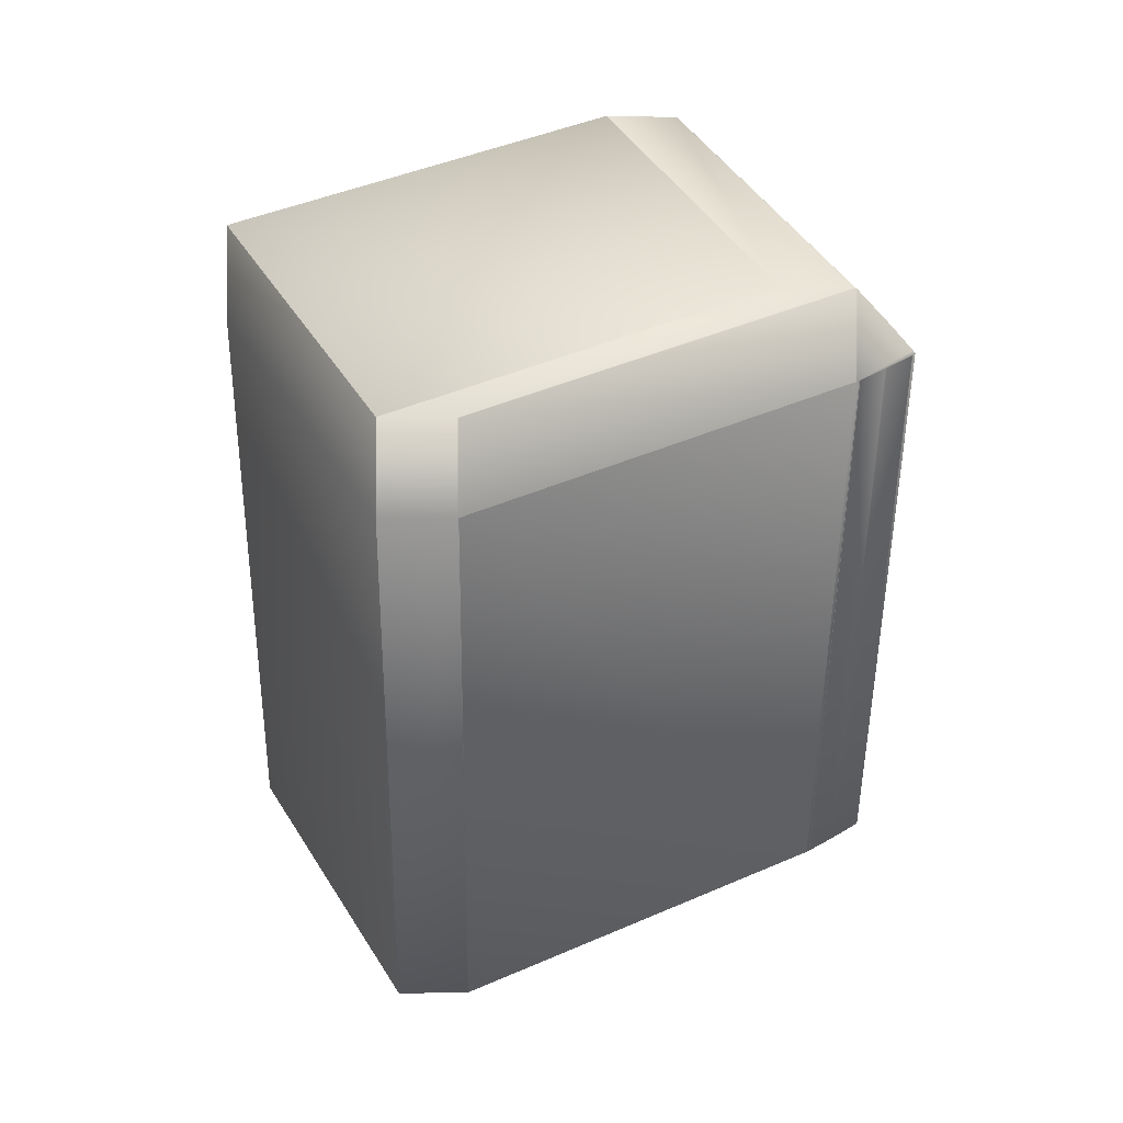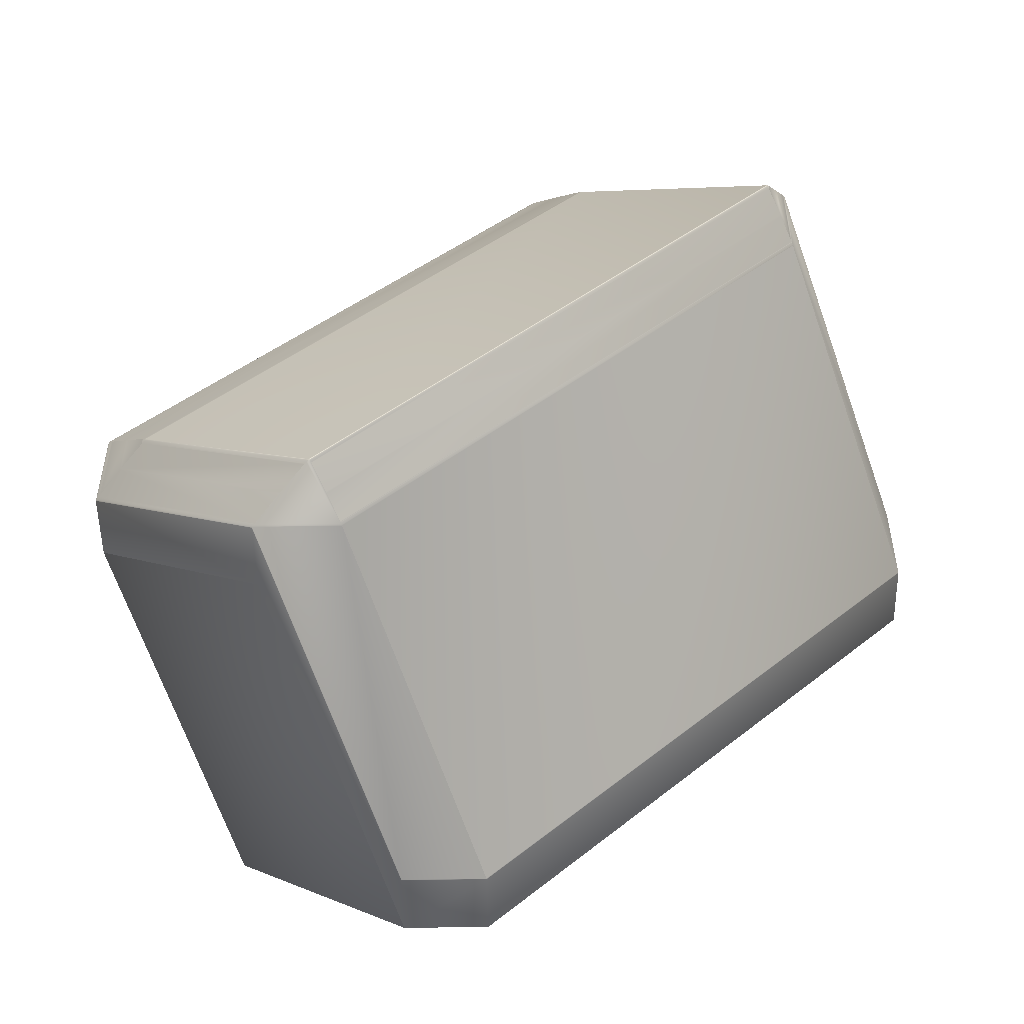
<metadata>
{"format":"obj","ext":"obj","renderer":"f3d","projection":"perspective","resolution":1024,"background":"white","views":[{"elev":-1.2,"azim":-5.6,"up":"+Z"},{"elev":-52.3,"azim":91.0,"up":"+Y"}]}
</metadata>
<code>
v 0.01321 -0.5194 0.6435
v 0.01321 -0.5195 0.6436
v 0.01321 -0.5195 0.6435
v 0.01321 -0.5195 0.6435
v 0.01321 -0.5194 0.6436
v 0.01321 -0.5193 0.6435
v 0.005355 -0.6138 0.7446
v 0.005355 -0.6137 0.7448
v 0.005355 -0.6138 0.7448
v 0.00535 -0.6138 0.7446
v 0.00535 -0.6136 0.7448
v 0.00535 -0.6138 0.7448
v 0.01321 -0.5193 0.6436
v 0.0132 -0.5195 0.6435
v 0.0132 -0.5193 0.6435
v 0.005339 -0.6138 0.7446
v 0.0132 -0.5193 0.6437
v 0.005339 -0.6136 0.7448
v 0.005339 -0.6138 0.7448
v 0.005322 -0.6138 0.7446
v 0.01318 -0.5195 0.6435
v 0.01318 -0.5193 0.6435
v 0.005322 -0.6136 0.7448
v 0.005322 -0.6138 0.7448
v 0.01318 -0.5193 0.6437
v -0.01567 -0.4715 0.686
v -0.02353 -0.5658 0.7871
v 0.01316 -0.5192 0.6437
v -0.02355 -0.5658 0.7871
v -0.01569 -0.4715 0.686
v -0.02353 -0.566 0.7871
v -0.02355 -0.5661 0.7871
v 0.0053 -0.6138 0.7446
v 0.01316 -0.5195 0.6434
v 0.01316 -0.5192 0.6434
v 0.0053 -0.6138 0.7448
v -0.02358 -0.5657 0.7872
v -0.02358 -0.5661 0.7872
v -0.01569 -0.4715 0.6857
v 0.01313 -0.5195 0.6434
v 0.01313 -0.5192 0.6434
v -0.01572 -0.4714 0.6857
v 0.005273 -0.6138 0.7446
v -0.01572 -0.4714 0.686
v 0.005273 -0.6138 0.7449
v -0.01575 -0.4714 0.6861
v -0.02361 -0.5657 0.7872
v -0.02361 -0.5661 0.7872
v 0.0131 -0.5195 0.6434
v 0.0131 -0.5191 0.6434
v -0.01575 -0.4714 0.6857
v 0.00524 -0.6138 0.7445
v 0.00524 -0.6138 0.7449
v -0.01579 -0.4713 0.6857
v -0.01579 -0.4713 0.6861
v -0.02365 -0.5656 0.7872
v -0.02365 -0.5661 0.7872
v 0.005201 -0.6139 0.7445
v 0.01306 -0.5196 0.6434
v 0.01306 -0.5191 0.6434
v 0.005201 -0.6139 0.745
v 0.01302 -0.5196 0.6434
v 0.01302 -0.519 0.6434
v -0.01583 -0.4713 0.6856
v -0.02369 -0.5656 0.7873
v -0.02369 -0.5661 0.7873
v 0.005157 -0.6139 0.7445
v 0.005157 -0.6139 0.745
v -0.01583 -0.4713 0.6862
v -0.02374 -0.5655 0.7873
v -0.02374 -0.5662 0.7873
v 0.01297 -0.5196 0.6433
v 0.01297 -0.519 0.6433
v -0.01588 -0.4712 0.6856
v 0.005107 -0.6139 0.7445
v -0.01588 -0.4712 0.6862
v 0.005107 -0.6139 0.7451
v -0.0238 -0.5654 0.7874
v -0.0238 -0.5662 0.7874
v 0.005052 -0.6139 0.7444
v 0.01291 -0.5196 0.6433
v 0.01291 -0.5189 0.6433
v -0.01594 -0.4711 0.6856
v -0.01594 -0.4711 0.6863
v 0.005052 -0.6139 0.7451
v -0.02386 -0.5654 0.7875
v -0.02386 -0.5662 0.7875
v 0.01285 -0.5197 0.6433
v 0.01285 -0.5188 0.6433
v 0.004992 -0.614 0.7444
v -0.016 -0.471 0.6855
v -0.016 -0.471 0.6863
v 0.004992 -0.614 0.7452
v -0.01606 -0.471 0.6864
v -0.02392 -0.5653 0.7875
v -0.02392 -0.5662 0.7875
v 0.004925 -0.614 0.7444
v 0.01278 -0.5197 0.6432
v 0.01278 -0.5187 0.6432
v -0.01606 -0.471 0.6855
v 0.004925 -0.614 0.7452
v -0.02399 -0.5652 0.7876
v -0.02399 -0.5663 0.7876
v 0.004854 -0.614 0.7443
v 0.01271 -0.5197 0.6432
v 0.01271 -0.5186 0.6432
v -0.01614 -0.4709 0.6855
v -0.01614 -0.4709 0.6865
v 0.004854 -0.614 0.7453
v -0.02407 -0.5651 0.7877
v -0.02407 -0.5663 0.7877
v 0.004777 -0.614 0.7443
v 0.01264 -0.5197 0.6432
v 0.01264 -0.5185 0.6432
v -0.01621 -0.4708 0.6854
v -0.007277 -0.619 0.7386
v -0.006996 -0.6189 0.7388
v -0.007189 -0.619 0.7387
v -0.01621 -0.4708 0.6865
v 0.004777 -0.614 0.7454
v -0.006996 -0.6189 0.7563
v -0.007189 -0.619 0.7565
v -0.007277 -0.619 0.7566
v -0.0163 -0.4707 0.6866
v -0.02415 -0.565 0.7878
v -0.02415 -0.5663 0.7878
v 0.004694 -0.6141 0.7442
v 0.01255 -0.5198 0.6431
v 0.01255 -0.5184 0.6431
v -0.0163 -0.4707 0.6854
v -0.001018 -0.6164 0.7415
v -0.001281 -0.6165 0.7413
v -0.02201 -0.4632 0.6826
v -0.02227 -0.4629 0.6825
v -0.02201 -0.4632 0.6921
v -0.02227 -0.4629 0.6923
v 0.004694 -0.6141 0.7455
v -0.001018 -0.6164 0.7509
v -0.001281 -0.6165 0.7512
v 0.01247 -0.5198 0.6431
v 0.01247 -0.5183 0.6431
v 0.006842 -0.511 0.6403
v -0.02424 -0.5648 0.7878
v -0.02424 -0.5664 0.7878
v 0.006842 -0.5221 0.6403
v 0.004606 -0.6141 0.7456
v -0.01638 -0.4705 0.6867
v -0.02987 -0.5575 0.7932
v -0.02434 -0.5647 0.7879
v -0.02434 -0.5664 0.7879
v 0.01237 -0.5198 0.643
v 0.01237 -0.5182 0.643
v 0.004512 -0.6141 0.7456
v -0.02444 -0.5646 0.788
v -0.02444 -0.5664 0.788
v 0.01227 -0.5199 0.643
v 0.01227 -0.518 0.643
v 0.004413 -0.6142 0.7457
v -0.02454 -0.5645 0.7881
v -0.02454 -0.5665 0.7881
v -0.02987 -0.5687 0.7932
v -0.03013 -0.5572 0.7934
v 0.006579 -0.5222 0.6402
v 0.006579 -0.5106 0.6402
v -0.03013 -0.5688 0.7934
v -0.006892 -0.6188 0.7388
v -0.02798 -0.4555 0.6799
v -0.02788 -0.4556 0.6974
v -0.03585 -0.5498 0.7986
v -0.02798 -0.4555 0.6975
v 0.001567 -0.5243 0.6379
v 0.001567 -0.5041 0.6379
v 0.000968 -0.5034 0.6377
v 0.000864 -0.5032 0.6376
v -0.006892 -0.6188 0.7562
v -0.03514 -0.5507 0.798
v -0.03514 -0.5708 0.798
v -0.03574 -0.5499 0.7985
v 0.000968 -0.5245 0.6377
v -0.03574 -0.5711 0.7985
v 0.000864 -0.5246 0.6376
v 0.000765 -0.5246 0.6376
v 0.000765 -0.5031 0.6376
v -0.007095 -0.6189 0.7564
v -0.03594 -0.5497 0.7987
v -0.03594 -0.5712 0.7987
v -0.02827 -0.4551 0.6798
v -0.02808 -0.4554 0.6976
v -0.02818 -0.4552 0.6976
v -0.02827 -0.4551 0.6977
v 0.000671 -0.503 0.6375
v 0.000583 -0.5029 0.6375
v -0.007095 -0.6189 0.7387
v 0.000671 -0.5247 0.6375
v -0.03604 -0.5495 0.7988
v -0.03604 -0.5712 0.7988
v -0.03613 -0.5494 0.7989
v 0.000583 -0.5247 0.6375
v -0.03613 -0.5713 0.7989
v -0.02843 -0.4549 0.6797
v -0.02835 -0.455 0.6978
v -0.03621 -0.5493 0.7989
v -0.02843 -0.4549 0.6979
v -0.007361 -0.619 0.7386
v 0.000498 -0.5247 0.6375
v 0.000498 -0.5028 0.6375
v 0.00042 -0.5027 0.6374
v -0.03621 -0.5713 0.7989
v -0.007361 -0.619 0.7567
v -0.00744 -0.6191 0.7386
v 0.00042 -0.5248 0.6374
v -0.03629 -0.5492 0.799
v -0.03629 -0.5713 0.799
v -0.00744 -0.6191 0.7567
v -0.02857 -0.4547 0.6797
v -0.02857 -0.4547 0.698
v -0.03643 -0.549 0.7991
v -0.007581 -0.6191 0.7385
v 0.000279 -0.5248 0.6374
v 0.000279 -0.5025 0.6374
v -0.03643 -0.5714 0.7991
v -0.007581 -0.6191 0.7568
v -0.02863 -0.4547 0.6796
v -0.02863 -0.4547 0.698
v 0.000215 -0.5248 0.6374
v 0.000215 -0.5024 0.6374
v -0.03649 -0.549 0.7992
v -0.03649 -0.5714 0.7992
v -0.007645 -0.6191 0.7385
v -0.007645 -0.6191 0.7569
v -0.02869 -0.4546 0.6796
v -0.02869 -0.4546 0.6981
v -0.03655 -0.5489 0.7992
v -0.007703 -0.6192 0.7385
v 0.000157 -0.5249 0.6373
v 0.000157 -0.5023 0.6373
v -0.03655 -0.5714 0.7992
v -0.007703 -0.6192 0.7569
v -0.02874 -0.4545 0.6796
v -0.02874 -0.4545 0.6981
v -0.0366 -0.5488 0.7993
v -0.07991 -0.5483 0.6092
v -0.07991 -0.5258 0.6092
v 0.000104 -0.5249 0.6373
v -0.07996 -0.5484 0.6092
v 0.000104 -0.5023 0.6373
v -0.0366 -0.5714 0.7993
v -0.007756 -0.6192 0.7385
v -0.007756 -0.6192 0.757
v -0.07996 -0.5258 0.6092
v -0.02879 -0.4545 0.6796
v -0.02879 -0.4545 0.6982
v -0.08782 -0.6427 0.7103
v -0.007804 -0.6192 0.7384
v -0.08787 -0.6427 0.7103
v -0.08001 -0.5484 0.6092
v 5.6e-05 -0.5022 0.6373
v -0.03665 -0.5488 0.7993
v -0.03665 -0.5715 0.7993
v -0.007804 -0.6192 0.757
v -0.08001 -0.5257 0.6092
v -0.08787 -0.6427 0.7289
v -0.08005 -0.5484 0.6092
v -0.02884 -0.4544 0.6796
v -0.02884 -0.4544 0.6982
v -0.0367 -0.5487 0.7993
v -0.08791 -0.6427 0.7103
v -0.08005 -0.5257 0.6092
v 1.3e-05 -0.5022 0.6373
v -0.0367 -0.5715 0.7993
v -0.007847 -0.6192 0.757
v -0.08791 -0.6427 0.7289
v -0.08009 -0.5484 0.6092
v -0.02887 -0.4544 0.6796
v -0.02887 -0.4544 0.6982
v -0.08795 -0.6427 0.7103
v -0.08009 -0.5256 0.6092
v -2.5e-05 -0.5021 0.6373
v -0.03673 -0.5487 0.7993
v -0.03673 -0.5715 0.7993
v -0.007885 -0.6192 0.7571
v -0.08795 -0.6427 0.7289
v -0.08013 -0.5484 0.6092
v -0.02893 -0.4543 0.6796
v -0.02893 -0.4543 0.6982
v -0.08798 -0.6427 0.7103
v -6e-05 -0.5021 0.6373
v -8.5e-05 -0.5021 0.6373
v -0.00792 -0.6192 0.7571
v -0.03679 -0.5486 0.7994
v -0.03679 -0.5715 0.7994
v -0.08013 -0.5256 0.6092
v -0.08798 -0.6427 0.729
v -0.03677 -0.5715 0.7994
v -0.08015 -0.5484 0.6092
v -0.08015 -0.5256 0.6092
v -0.007945 -0.6192 0.7571
v -0.08801 -0.6427 0.729
v -0.08801 -0.6427 0.7103
v -0.08803 -0.6427 0.7103
v -0.08017 -0.5484 0.6092
v -0.02896 -0.4543 0.6796
v -0.02896 -0.4543 0.6982
v -0.03682 -0.5486 0.7994
v -0.000108 -0.5021 0.6373
v -0.007968 -0.6192 0.7571
v -0.08803 -0.6427 0.729
v -0.03682 -0.5715 0.7994
v -0.08017 -0.5256 0.6092
v -0.02898 -0.4543 0.6796
v -0.02898 -0.4543 0.6983
v -0.1032 -0.6427 0.729
v -0.1032 -0.6427 0.7103
v -0.02313 -0.6192 0.7571
v -0.02315 -0.6192 0.7571
v -0.1032 -0.6427 0.729
v -0.1032 -0.6427 0.7103
v -0.09534 -0.5484 0.6092
v -0.09534 -0.5256 0.6092
v -0.09536 -0.5484 0.6092
v -0.09536 -0.5256 0.6092
v -0.08019 -0.5256 0.6092
v -0.05199 -0.5715 0.7994
v -0.03683 -0.5715 0.7994
v -0.052 -0.5715 0.7994
v -0.000126 -0.5021 0.6373
v -0.03683 -0.5486 0.7994
v -0.109 -0.4778 0.6514
v -0.04414 -0.4543 0.6796
v -0.1242 -0.4778 0.6514
v -0.052 -0.5486 0.7994
v -0.04414 -0.4543 0.6983
v -0.1242 -0.4778 0.6701
v -0.1321 -0.5721 0.7713
v -0.04414 -0.4543 0.6796
v -0.1242 -0.5007 0.6514
v -0.04414 -0.4543 0.6982
v -0.1321 -0.595 0.7713
v -0.1321 -0.595 0.7713
v -0.1032 -0.6427 0.729
v -0.1032 -0.6427 0.7103
v -0.09536 -0.5484 0.6092
v -0.1242 -0.5007 0.6514
v -0.1242 -0.4778 0.6701
v -0.1321 -0.5721 0.7713
v -0.1242 -0.4778 0.6514
v -0.1321 -0.595 0.7526
v -0.1321 -0.5721 0.7526
f 1 2 3
f 1 3 4
f 1 5 2
f 1 6 5
f 1 4 6
f 2 7 3
f 2 8 9
f 2 9 7
f 2 5 8
f 7 9 10
f 7 10 3
f 8 5 11
f 8 11 12
f 8 12 9
f 9 12 10
f 3 10 4
f 5 6 13
f 5 13 11
f 6 4 14
f 6 14 15
f 6 15 13
f 10 12 16
f 10 14 4
f 10 16 14
f 11 13 17
f 11 18 19
f 11 19 12
f 11 17 18
f 12 19 16
f 13 15 17
f 14 16 20
f 14 20 21
f 14 21 15
f 15 22 17
f 15 21 22
f 16 19 20
f 18 17 23
f 18 23 24
f 18 24 19
f 19 24 20
f 17 22 25
f 17 25 23
f 26 27 23
f 26 23 25
f 26 25 28
f 26 29 27
f 26 30 29
f 26 28 30
f 27 31 23
f 27 29 32
f 27 32 31
f 20 24 33
f 20 33 21
f 22 21 34
f 22 35 25
f 22 34 35
f 23 31 24
f 21 33 34
f 24 31 36
f 24 36 33
f 25 35 28
f 31 32 36
f 29 30 37
f 29 37 38
f 29 38 32
f 35 39 28
f 35 34 40
f 35 41 42
f 35 42 39
f 35 40 41
f 33 36 43
f 33 43 40
f 33 40 34
f 39 30 28
f 39 42 30
f 30 42 44
f 30 44 37
f 36 32 38
f 36 45 43
f 36 38 45
f 37 44 46
f 37 46 47
f 37 47 48
f 37 48 38
f 41 40 49
f 41 50 51
f 41 49 50
f 41 51 42
f 42 51 44
f 43 45 52
f 43 52 40
f 44 51 46
f 45 38 53
f 45 53 52
f 40 52 49
f 38 48 53
f 46 51 54
f 46 54 55
f 46 56 47
f 46 55 56
f 47 56 57
f 47 57 48
f 52 53 58
f 52 58 59
f 52 59 49
f 50 49 59
f 50 60 54
f 50 54 51
f 50 59 60
f 53 48 57
f 53 61 58
f 53 57 61
f 60 59 62
f 60 63 54
f 60 62 63
f 54 63 64
f 54 64 55
f 56 55 65
f 56 65 66
f 56 66 57
f 58 61 67
f 58 67 59
f 59 67 62
f 61 57 68
f 61 68 67
f 55 64 69
f 55 69 65
f 57 66 68
f 65 69 70
f 65 70 71
f 65 71 66
f 63 62 72
f 63 72 73
f 63 73 74
f 63 74 64
f 67 68 75
f 67 72 62
f 67 75 72
f 64 74 69
f 69 74 76
f 69 76 70
f 68 66 71
f 68 77 75
f 68 71 77
f 70 76 78
f 70 78 79
f 70 79 71
f 72 75 80
f 72 81 73
f 72 80 81
f 73 81 82
f 73 82 83
f 73 83 74
f 75 77 80
f 74 83 76
f 76 83 84
f 76 84 78
f 77 71 85
f 77 85 80
f 71 79 85
f 78 84 86
f 78 86 87
f 78 87 79
f 81 80 88
f 81 88 82
f 82 88 89
f 82 89 83
f 80 85 90
f 80 90 88
f 83 89 91
f 83 91 84
f 84 91 92
f 84 92 86
f 85 79 93
f 85 93 90
f 79 87 93
f 86 92 94
f 86 95 96
f 86 94 95
f 86 96 87
f 88 90 97
f 88 97 98
f 88 98 89
f 89 99 100
f 89 98 99
f 89 100 91
f 90 93 97
f 91 100 92
f 92 100 94
f 93 87 101
f 93 101 97
f 87 96 101
f 95 94 102
f 95 102 103
f 95 103 96
f 97 101 104
f 97 104 98
f 99 98 105
f 99 105 106
f 99 106 100
f 98 104 105
f 100 106 107
f 100 107 94
f 94 107 108
f 94 108 102
f 101 96 109
f 101 109 104
f 96 103 109
f 102 108 110
f 102 110 111
f 102 111 103
f 105 104 112
f 105 113 106
f 105 112 113
f 106 113 114
f 106 114 115
f 106 115 107
f 104 109 116
f 104 117 112
f 104 118 117
f 104 116 118
f 107 115 108
f 108 115 119
f 108 119 110
f 109 103 111
f 109 120 121
f 109 111 120
f 109 121 122
f 109 122 123
f 109 123 116
f 110 119 124
f 110 125 126
f 110 124 125
f 110 126 111
f 113 112 127
f 113 127 128
f 113 128 114
f 114 129 130
f 114 130 115
f 114 128 129
f 112 131 127
f 112 132 131
f 112 117 132
f 115 130 133
f 115 133 134
f 115 134 119
f 119 135 124
f 119 136 135
f 119 134 136
f 120 111 126
f 120 137 138
f 120 126 137
f 120 138 139
f 120 139 121
f 129 128 140
f 129 141 142
f 129 140 141
f 129 142 130
f 130 142 133
f 125 124 143
f 125 143 144
f 125 144 126
f 127 131 145
f 127 145 128
f 128 145 140
f 137 126 146
f 137 146 138
f 124 147 143
f 124 135 147
f 126 144 146
f 147 135 148
f 147 148 143
f 143 149 150
f 143 150 144
f 143 148 149
f 141 140 151
f 141 152 142
f 141 151 152
f 140 145 151
f 146 144 150
f 146 153 138
f 146 150 153
f 149 154 155
f 149 155 150
f 149 148 154
f 152 151 156
f 152 157 142
f 152 156 157
f 151 145 156
f 153 150 158
f 153 158 138
f 150 155 158
f 157 156 145
f 157 145 142
f 154 159 160
f 154 160 155
f 154 148 159
f 158 155 161
f 158 161 138
f 155 160 161
f 159 148 161
f 159 161 160
f 135 136 162
f 135 162 148
f 131 132 145
f 142 145 163
f 142 164 134
f 142 134 133
f 142 163 164
f 148 162 165
f 148 165 161
f 138 161 165
f 138 165 139
f 145 132 163
f 132 166 163
f 132 117 166
f 136 134 167
f 136 168 169
f 136 170 168
f 136 169 162
f 136 167 170
f 164 163 171
f 164 172 173
f 164 171 172
f 164 173 174
f 164 174 134
f 139 165 175
f 139 175 121
f 162 176 177
f 162 177 165
f 162 178 176
f 162 169 178
f 134 174 167
f 163 166 179
f 163 179 171
f 165 177 180
f 165 180 175
f 172 171 179
f 172 179 173
f 176 178 180
f 176 180 177
f 166 117 181
f 166 181 179
f 168 170 169
f 173 179 182
f 173 183 174
f 173 182 183
f 175 180 184
f 175 184 121
f 178 169 185
f 178 185 186
f 178 186 180
f 179 181 182
f 180 186 184
f 170 167 187
f 170 188 169
f 170 189 188
f 170 190 189
f 170 187 190
f 174 183 191
f 174 191 192
f 174 192 167
f 169 188 185
f 117 193 182
f 117 182 181
f 117 118 193
f 121 184 122
f 167 192 187
f 193 118 194
f 193 194 182
f 188 189 195
f 188 195 185
f 183 182 194
f 183 194 191
f 184 186 122
f 185 195 196
f 185 196 186
f 186 196 122
f 189 190 197
f 189 197 195
f 191 194 198
f 191 198 192
f 195 197 199
f 195 199 196
f 118 116 198
f 118 198 194
f 122 196 199
f 122 199 123
f 190 187 200
f 190 201 202
f 190 202 197
f 190 203 201
f 190 200 203
f 116 123 204
f 116 204 205
f 116 205 198
f 192 198 205
f 192 206 207
f 192 205 206
f 192 207 200
f 192 200 187
f 197 202 208
f 197 208 199
f 123 199 208
f 123 209 204
f 123 208 209
f 201 203 202
f 204 209 210
f 204 210 211
f 204 211 205
f 206 205 211
f 206 211 207
f 202 203 212
f 202 212 213
f 202 213 208
f 209 208 214
f 209 214 210
f 208 213 214
f 203 200 215
f 203 216 217
f 203 217 212
f 203 215 216
f 210 214 218
f 210 218 219
f 210 219 211
f 207 211 219
f 207 220 200
f 207 219 220
f 212 217 221
f 212 221 213
f 214 213 222
f 214 222 218
f 200 220 215
f 213 221 222
f 216 215 223
f 216 224 217
f 216 223 224
f 220 219 225
f 220 226 223
f 220 223 215
f 220 225 226
f 217 224 227
f 217 227 228
f 217 228 221
f 218 222 229
f 218 229 225
f 218 225 219
f 222 221 228
f 222 230 229
f 222 228 230
f 224 223 231
f 224 232 233
f 224 233 227
f 224 231 232
f 229 230 234
f 229 234 235
f 229 235 225
f 226 225 235
f 226 236 223
f 226 235 236
f 227 233 237
f 227 237 228
f 230 228 238
f 230 238 234
f 223 236 231
f 228 237 238
f 232 231 239
f 232 240 241
f 232 241 233
f 232 239 240
f 242 243 235
f 242 235 244
f 242 245 243
f 242 244 245
f 236 243 246
f 236 235 243
f 236 246 231
f 233 241 247
f 233 247 237
f 234 238 248
f 234 248 244
f 234 244 235
f 238 237 247
f 238 249 248
f 238 247 249
f 243 245 250
f 243 250 246
f 231 246 239
f 240 239 251
f 240 252 241
f 240 251 252
f 253 245 244
f 253 248 254
f 253 244 248
f 253 254 255
f 253 256 245
f 253 255 256
f 245 256 250
f 246 250 257
f 246 257 251
f 246 251 239
f 241 252 258
f 241 258 259
f 241 259 247
f 248 249 254
f 249 247 260
f 249 260 254
f 250 256 261
f 250 261 257
f 247 259 260
f 254 260 262
f 254 262 255
f 256 255 263
f 256 263 261
f 252 251 264
f 252 265 266
f 252 266 258
f 252 264 265
f 255 262 267
f 255 267 263
f 257 261 268
f 257 269 251
f 257 268 269
f 260 259 270
f 260 271 272
f 260 272 262
f 260 270 271
f 258 266 270
f 258 270 259
f 261 263 268
f 251 269 264
f 262 272 267
f 263 267 273
f 263 273 268
f 265 264 274
f 265 275 266
f 265 274 275
f 267 272 276
f 267 276 273
f 269 268 277
f 269 278 274
f 269 277 278
f 269 274 264
f 266 275 279
f 266 279 280
f 266 280 270
f 271 270 281
f 271 281 282
f 271 282 272
f 268 273 277
f 272 282 276
f 270 280 281
f 273 276 283
f 273 283 277
f 275 274 284
f 275 285 279
f 275 284 285
f 276 282 286
f 276 286 283
f 278 277 287
f 278 287 288
f 278 288 274
f 281 280 289
f 281 289 282
f 279 285 290
f 279 290 291
f 279 291 280
f 277 283 292
f 277 292 287
f 274 288 284
f 282 289 293
f 282 293 286
f 280 294 289
f 280 291 294
f 283 286 295
f 283 295 292
f 287 292 296
f 287 296 288
f 289 294 297
f 289 297 298
f 289 298 293
f 286 293 299
f 286 299 295
f 292 295 296
f 293 298 299
f 294 291 297
f 295 299 300
f 295 300 301
f 295 301 296
f 285 284 302
f 285 303 304
f 285 304 290
f 285 302 303
f 288 296 305
f 288 305 284
f 297 291 306
f 297 306 307
f 297 307 298
f 299 298 300
f 290 304 308
f 290 308 291
f 296 301 309
f 296 309 305
f 284 305 302
f 298 307 300
f 291 308 306
f 303 302 310
f 303 311 304
f 303 310 311
f 312 300 307
f 312 313 300
f 312 314 315
f 312 307 314
f 312 316 317
f 312 317 313
f 312 315 316
f 300 313 318
f 300 318 301
f 301 319 309
f 301 318 319
f 319 318 320
f 319 321 322
f 319 322 309
f 319 320 321
f 323 314 308
f 323 308 324
f 323 325 314
f 323 324 325
f 305 309 326
f 305 326 310
f 305 310 302
f 304 311 327
f 304 327 324
f 304 324 308
f 313 317 320
f 313 320 318
f 306 314 307
f 306 308 314
f 314 325 315
f 309 322 326
f 328 329 310
f 328 321 330
f 328 326 322
f 328 330 329
f 328 322 321
f 328 310 326
f 331 332 333
f 331 325 324
f 331 333 334
f 331 327 332
f 331 334 325
f 331 324 327
f 329 332 310
f 329 330 335
f 329 335 332
f 321 336 330
f 321 320 336
f 311 332 327
f 311 310 332
f 332 335 337
f 332 337 333
f 325 338 315
f 325 334 338
f 316 315 338
f 316 338 339
f 316 340 341
f 316 341 317
f 316 339 340
f 336 320 342
f 336 343 330
f 336 342 343
f 333 337 344
f 333 344 345
f 333 345 334
f 317 341 320
f 330 343 346
f 330 346 335
f 338 334 339
f 334 345 339
f 320 341 342
f 340 347 341
f 340 339 347
f 347 343 342
f 347 348 343
f 347 339 348
f 347 342 341
f 343 348 346
f 335 344 337
f 335 346 344
f 348 344 346
f 348 339 345
f 348 345 344

</code>
